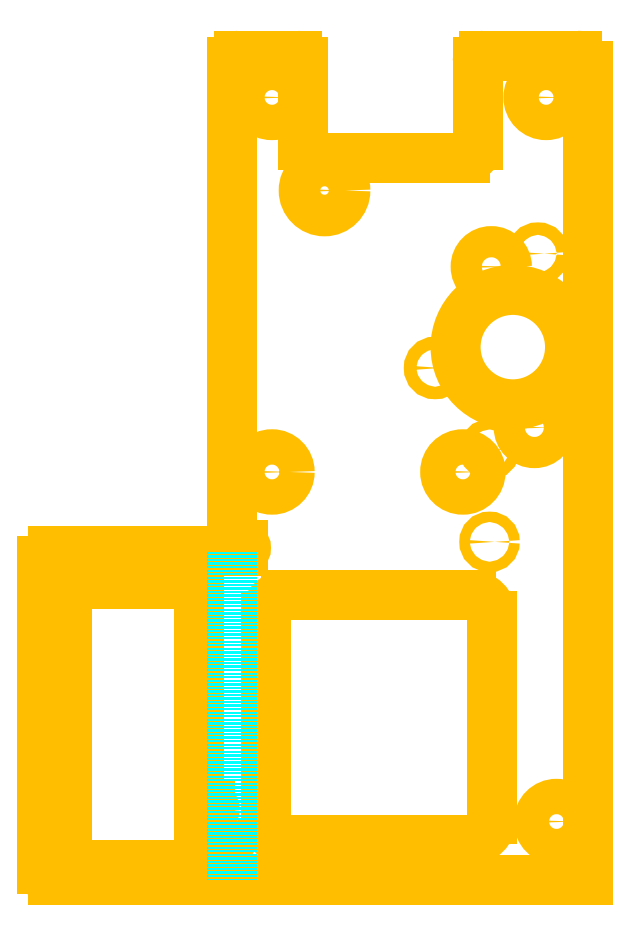
<metadata>
{"format":"dxf","ext":"dxf","renderer":"ezdxf+matplotlib","layout":"modelspace","background":"white","min_lineweight":24,"dpi":150}
</metadata>
<code>
0
SECTION
2
ENTITIES
0
INSERT
8
0
2
layer
10
6.318
20
3.989
30
0
0
INSERT
8
SSINFO_FRZ
2
_des112SSJYHX_nil
10
0
20
0
30
0
0
ARC
360
329
8
0
10
270.6
20
657
30
0
40
6
50
180
51
270
0
LINE
360
32C
8
0
10
256.6
20
440.8
30
0
11
345.2
21
440.8
31
0
0
CIRCLE
360
32F
8
0
10
354.2
20
466.5
30
0
40
2.5
0
LINE
360
332
8
0
10
264.6
20
697
30
0
11
264.6
21
657
31
0
0
ARC
360
335
8
0
10
256.6
20
430.8
30
0
40
10
50
90
51
180
0
ARC
360
338
8
0
10
144
20
452
30
0
40
2
50
90
51
180
0
LINE
360
33B
8
0
10
355.2
20
430.8
30
0
11
355.2
21
333.2
31
0
0
CIRCLE
360
33E
8
0
10
355
20
598.7
30
0
40
7.5
0
ARC
360
341
8
0
10
220
20
338
30
0
40
2
50
360
51
90
0
CIRCLE
360
344
8
0
10
243.6
20
315
30
0
40
8.5
0
LINE
360
347
8
0
10
146
20
454
30
0
11
144
21
454
31
0
0
ARC
360
34A
8
0
10
345.2
20
430.8
30
0
40
10
50
0
51
90
0
LINE
360
34D
8
0
10
144
20
316
30
0
11
146
21
316
31
0
0
ARC
360
350
8
0
10
146
20
452
30
0
40
2
50
360
51
90
0
ARC
360
353
8
0
10
146
20
452
30
0
40
2
50
270
51
0.000516
0
ARC
360
356
8
0
10
144
20
314
30
0
40
2
50
180
51
270
0
LINE
360
359
8
0
10
144
20
450
30
0
11
146
21
450
31
0
0
LINE
360
35C
8
0
10
146
20
312
30
0
11
144
21
312
31
0
0
ARC
360
35F
8
0
10
156.2
20
441
30
0
40
5
50
90
51
180
0
ARC
360
362
8
0
10
146
20
314
30
0
40
2
50
270
51
0.000516
0
LINE
360
365
8
0
10
209.6
20
446
30
0
11
156.2
21
446
31
0
0
ARC
360
368
8
0
10
146
20
314
30
0
40
2
50
360
51
90
0
LINE
360
36B
8
0
10
139.2
20
309
30
0
11
139.2
21
457
31
0
0
LINE
360
36E
8
0
10
214.6
20
316.2
30
0
11
214.6
21
441
31
0
0
ARC
360
371
8
0
10
396.4
20
695
30
0
40
5
50
0
51
90
0
CIRCLE
360
374
8
0
10
375.7
20
521.4
30
0
40
7.5
0
LINE
360
377
8
0
10
351.5
20
700
30
0
11
396.4
21
700
31
0
0
ARC
360
37A
8
0
10
351.5
20
697
30
0
40
3
50
90
51
180
0
LINE
360
37D
8
0
10
348.5
20
657
30
0
11
348.5
21
697
31
0
0
ARC
360
380
8
0
10
345.2
20
333.2
30
0
40
10
50
270
51
0
0
LINE
360
383
8
0
10
270.6
20
651
30
0
11
342.5
21
651
31
0
0
ARC
360
386
8
0
10
342.5
20
657
30
0
40
6
50
270
51
0
0
CIRCLE
360
389
8
0
10
341.4
20
500
30
0
40
8.5
0
LINE
360
38C
8
0
10
401.4
20
695
30
0
11
401.4
21
304
31
0
0
LINE
360
38F
8
0
10
401.4
20
304
30
0
11
231.4
21
304
31
0
0
LINE
360
392
8
0
10
151.2
20
441
30
0
11
151.2
21
316.2
31
0
0
CIRCLE
360
395
8
0
10
386.4
20
332
30
0
40
8.5
0
LINE
360
398
8
0
10
231.4
20
304
30
0
11
229.3
21
304
31
0
0
ARC
360
39B
8
0
10
156.2
20
316.2
30
0
40
5
50
180
51
270
0
LINE
360
39E
8
0
10
229.3
20
304
30
0
11
227.6
21
304
31
0
0
LINE
360
3A1
8
0
10
156.2
20
311.2
30
0
11
209.6
21
311.2
31
0
0
LINE
360
3A4
8
0
10
227.6
20
304
30
0
11
144.2
21
304
31
0
0
ARC
360
3A7
8
0
10
209.6
20
316.2
30
0
40
5
50
270
51
0.000516
0
ARC
360
3AA
8
0
10
144.2
20
309
30
0
40
5
50
180
51
270
0
ARC
360
3AD
8
0
10
220
20
338
30
0
40
2
50
270
51
0.000516
0
ARC
360
3B0
8
0
10
144
20
452
30
0
40
2
50
180
51
270
0
LINE
360
3B3
8
0
10
345.2
20
323.2
30
0
11
256.6
21
323.2
31
0
0
LINE
360
3B6
8
0
10
220
20
336
30
0
11
218
21
336
31
0
0
ARC
360
3B9
8
0
10
144.2
20
457
30
0
40
5
50
90
51
180
0
CIRCLE
360
3BC
8
0
10
249.6
20
680
30
0
40
8.5
0
CIRCLE
360
3BF
8
0
10
377.4
20
605
30
0
40
3
0
LINE
360
3C2
8
0
10
231.4
20
462
30
0
11
235.6
21
462
31
0
0
ARC
360
3C5
8
0
10
218
20
338
30
0
40
2
50
180
51
270
0
ARC
360
3C8
8
0
10
209.6
20
441
30
0
40
5
50
0
51
90
0
CIRCLE
360
3CB
8
0
10
328
20
550
30
0
40
3
0
LINE
360
3CE
8
0
10
144.2
20
462
30
0
11
206.1
21
462
31
0
0
ARC
360
3D1
8
0
10
218
20
338
30
0
40
2
50
90
51
180
0
LINE
360
3D4
8
0
10
206.1
20
462
30
0
11
210.1
21
462
31
0
0
LINE
360
3D7
8
0
10
218
20
340
30
0
11
220
21
340
31
0
0
LINE
360
3DA
8
0
10
210.1
20
462
30
0
11
224.6
21
462
31
0
0
ARC
360
3DD
8
0
10
144
20
314
30
0
40
2
50
90
51
180
0
CIRCLE
360
3
8
0
10
274.9
20
635.3
30
0
40
10
0
ARC
360
3000
8
0
10
210
20
452
30
0
40
2
50
360
51
90
0
LINE
360
3e+06
8
0
10
224.6
20
462
30
0
11
229.3
21
462
31
0
0
ARC
360
3e+09
8
0
10
210
20
452
30
0
40
2
50
270
51
0.000516
0
LINE
360
3EC
8
0
10
229.3
20
462
30
0
11
231.4
21
462
31
0
0
LINE
360
3EF
8
0
10
210
20
450
30
0
11
208
21
450
31
0
0
CIRCLE
360
3F2
8
0
10
393
20
532.5
30
0
40
3
0
ARC
360
3F5
8
0
10
208
20
452
30
0
40
2
50
180
51
270
0
ARC
360
3F8
8
0
10
235.6
20
463.5
30
0
40
1.5
50
270
51
90
0
ARC
360
3FB
8
0
10
208
20
452
30
0
40
2
50
90
51
180
0
LINE
360
3FE
8
0
10
235.6
20
465
30
0
11
230.6
21
465
31
0
0
LINE
360
401
8
0
10
208
20
454
30
0
11
210
21
454
31
0
0
LINE
360
404
8
0
10
230.6
20
465
30
0
11
230.6
21
697
31
0
0
CIRCLE
360
407
8
0
10
249.6
20
500
30
0
40
8.5
0
CIRCLE
360
40A
8
0
10
354.2
20
510.9
30
0
40
2.5
0
CIRCLE
360
40D
8
0
10
381.4
20
680
30
0
40
8.5
0
ARC
360
410
8
0
10
233.6
20
697
30
0
40
3
50
90
51
180
0
ARC
360
413
8
0
10
256.6
20
333.2
30
0
40
10
50
180
51
270
0
LINE
360
416
8
0
10
233.6
20
700
30
0
11
261.6
21
700
31
0
0
LINE
360
419
8
0
10
246.6
20
333.2
30
0
11
246.6
21
430.8
31
0
0
ARC
360
41C
8
0
10
261.6
20
697
30
0
40
3
50
0
51
90
0
CIRCLE
360
41F
8
0
10
365.4
20
560
30
0
40
27.5
0
LINE
8
Bending
10
230.3
20
304
30
0
11
230.3
21
462
31
0
0
ENDSEC
0
EOF

</code>
